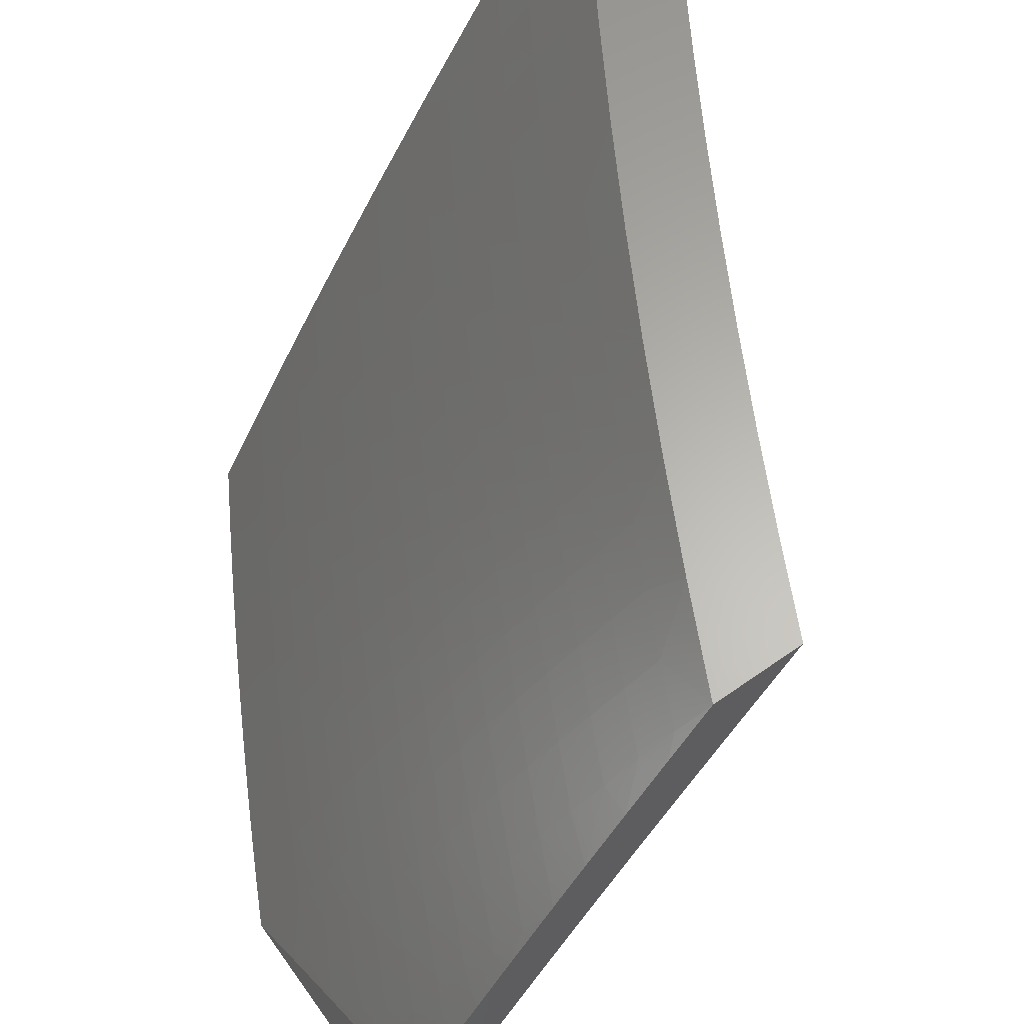
<metadata>
{"format":"stl","ext":"stl","renderer":"f3d","projection":"perspective","resolution":1024,"background":"white","views":[{"elev":63.4,"azim":-35.5,"up":"+Z"}]}
</metadata>
<code>
# stl→obj: 452 verts, 900 faces
v -9 4.083 5.075
v -9 4.166 5
v -8.964 4.171 5.064
v -8.947 4.272 5
v -8.926 4.249 5.064
v -8.887 4.325 5.064
v -8.86 4.312 5.127
v -8.82 4.389 5.127
v -8.792 4.375 5.19
v -8.752 4.451 5.19
v -8.725 4.437 5.254
v -8.684 4.512 5.254
v -8.656 4.497 5.317
v -8.615 4.572 5.317
v -8.586 4.557 5.38
v -8.544 4.632 5.38
v -8.516 4.616 5.442
v -8.502 4.705 5.38
v -8.474 4.69 5.442
v -8.459 4.78 5.38
v -8.43 4.764 5.442
v -8.386 4.837 5.442
v -8.358 4.821 5.505
v -8.313 4.893 5.505
v -8.285 4.877 5.568
v -8.24 4.949 5.568
v -8.211 4.932 5.63
v -8.214 5 5.556
v -8.144 5 5.665
v -8.894 4.378 5
v -8.847 4.402 5.064
v -8.78 4.465 5.127
v -8.712 4.526 5.19
v -8.643 4.587 5.254
v -8.573 4.647 5.317
v -8.53 4.721 5.317
v -8.487 4.796 5.317
v -8.415 4.853 5.38
v -8.342 4.91 5.442
v -8.268 4.966 5.505
v -8.839 4.484 5
v -8.807 4.479 5.064
v -8.739 4.541 5.127
v -8.67 4.602 5.19
v -8.6 4.662 5.254
v -8.558 4.736 5.254
v -8.514 4.811 5.254
v -8.442 4.869 5.317
v -8.37 4.927 5.38
v -8.296 4.983 5.442
v -8.283 5 5.447
v -8.766 4.555 5.064
v -8.782 4.588 5
v -8.725 4.631 5.064
v -8.724 4.692 5
v -8.682 4.706 5.064
v -8.666 4.796 5
v -8.639 4.781 5.064
v -8.595 4.857 5.064
v -8.612 4.766 5.127
v -8.568 4.842 5.127
v -8.585 4.751 5.19
v -8.541 4.827 5.19
v -8.605 4.898 5
v -8.55 4.932 5.064
v -8.524 4.916 5.127
v -8.481 5 5.113
v -8.478 4.991 5.127
v -8.416 5 5.225
v -8.452 4.975 5.19
v -8.425 4.959 5.254
v -8.497 4.901 5.19
v -8.47 4.885 5.254
v -8.544 5 5
v -8.35 5 5.336
v -8.398 4.943 5.317
v -8.073 5 5.773
v -8.136 4.985 5.692
v -8.181 4.914 5.692
v -8.256 4.859 5.63
v -8.329 4.804 5.568
v -8.402 4.748 5.505
v -8.445 4.674 5.505
v -8.487 4.6 5.505
v -8.557 4.542 5.442
v -8.627 4.483 5.38
v -8.696 4.422 5.317
v -8.764 4.361 5.254
v -8.832 4.299 5.19
v -8.898 4.235 5.127
v -8 5 5.88
v -8.077 4.949 5.816
v -8.107 4.967 5.754
v -8.047 4.93 5.877
v -8 4.935 5.94
v -8.016 4.912 5.939
v -8 4.87 6
v -8.061 4.841 5.939
v -8.066 4.764 6
v -8.105 4.771 5.939
v -8.148 4.7 5.939
v -8.179 4.718 5.877
v -8.222 4.646 5.877
v -8.253 4.664 5.816
v -8.264 4.574 5.877
v -8.295 4.591 5.816
v -8.305 4.502 5.877
v -8.337 4.519 5.816
v -8.377 4.446 5.816
v -8.408 4.463 5.754
v -8.448 4.39 5.754
v -8.479 4.406 5.692
v -8.519 4.332 5.692
v -8.549 4.347 5.63
v -8.588 4.273 5.63
v -8.619 4.288 5.568
v -8.657 4.214 5.568
v -8.687 4.228 5.505
v -8.725 4.153 5.505
v -8.755 4.167 5.442
v -8.792 4.092 5.442
v -8.822 4.105 5.38
v -8.858 4.029 5.38
v -8.887 4.043 5.317
v -8.88 4 5.366
v -8.941 4 5.258
v -8.131 4.658 6
v -8.191 4.629 5.939
v -8.233 4.557 5.939
v -8.274 4.485 5.939
v -8.346 4.43 5.877
v -8.417 4.373 5.816
v -8.488 4.316 5.754
v -8.558 4.258 5.692
v -8.627 4.199 5.63
v -8.695 4.139 5.568
v -8.762 4.078 5.505
v -8.829 4.016 5.442
v -8.195 4.55 6
v -8.257 4.442 6
v -8.314 4.413 5.939
v -8.317 4.333 6
v -8.354 4.341 5.939
v -8.393 4.268 5.939
v -8.425 4.284 5.877
v -8.464 4.211 5.877
v -8.495 4.227 5.816
v -8.533 4.153 5.816
v -8.565 4.169 5.754
v -8.602 4.095 5.754
v -8.633 4.109 5.692
v -8.67 4.035 5.692
v -8.701 4.049 5.63
v -8.691 4 5.686
v -8.755 4 5.58
v -8.376 4.223 6
v -8.432 4.195 5.939
v -8.501 4.138 5.877
v -8.57 4.079 5.816
v -8.639 4.02 5.754
v -8.434 4.112 6
v -8.469 4.122 5.939
v -8.539 4.064 5.877
v -8.607 4.005 5.816
v -8.625 4 5.792
v -8.506 4.049 5.939
v -8.49 4 6
v -8.558 4 5.896
v -8.818 4 5.473
v -8.798 4.002 5.505
v -8.732 4.064 5.568
v -8.664 4.124 5.63
v -8.596 4.184 5.692
v -8.527 4.243 5.754
v -8.457 4.3 5.816
v -8.386 4.357 5.877
v -9 4 5.149
v -8.945 4.069 5.19
v -8.916 4.056 5.254
v -8.851 4.119 5.317
v -8.784 4.181 5.38
v -8.717 4.243 5.442
v -8.648 4.303 5.505
v -8.579 4.363 5.568
v -8.509 4.421 5.63
v -8.439 4.479 5.692
v -8.367 4.536 5.754
v -8.326 4.608 5.754
v -8.283 4.681 5.754
v -8.21 4.735 5.816
v -8.136 4.789 5.877
v -8.973 4.082 5.127
v -8.936 4.159 5.127
v -8.908 4.146 5.19
v -8.88 4.132 5.254
v -8.87 4.222 5.19
v -8.842 4.209 5.254
v -8.813 4.195 5.317
v -8.804 4.285 5.254
v -8.775 4.271 5.317
v -8.736 4.347 5.317
v -8.746 4.257 5.38
v -8.707 4.332 5.38
v -8.668 4.408 5.38
v -8.678 4.318 5.442
v -8.609 4.378 5.505
v -8.539 4.437 5.568
v -8.469 4.495 5.63
v -8.398 4.552 5.692
v -8.356 4.625 5.692
v -8.313 4.698 5.692
v -8.24 4.753 5.754
v -8.166 4.807 5.816
v -8.092 4.86 5.877
v -8.639 4.393 5.442
v -8.598 4.467 5.442
v -8.569 4.452 5.505
v -8.499 4.511 5.568
v -8.428 4.568 5.63
v -8.386 4.641 5.63
v -8.343 4.715 5.63
v -8.27 4.77 5.692
v -8.196 4.825 5.754
v -8.122 4.878 5.816
v -8.698 4.616 5.127
v -8.628 4.677 5.19
v -8.655 4.692 5.127
v -8.528 4.527 5.505
v -8.457 4.585 5.568
v -8.415 4.658 5.568
v -8.372 4.731 5.568
v -8.3 4.787 5.63
v -8.226 4.842 5.692
v -8.152 4.896 5.754
v -8.589 5 5.129
v -8.66 5 5
v -8.619 4.952 5.127
v -8.705 4.925 5
v -8.663 4.878 5.127
v -8.749 4.849 5
v -8.707 4.803 5.127
v -8.793 4.774 5
v -8.749 4.728 5.127
v -8.835 4.697 5
v -8.791 4.653 5.127
v -8.878 4.621 5
v -8.833 4.578 5.127
v -8.919 4.544 5
v -8.873 4.503 5.127
v -8.96 4.466 5
v -8.913 4.427 5.127
v -9 4.389 5
v -8.952 4.351 5.127
v -9 4.294 5.091
v -8.99 4.275 5.127
v -9 4.198 5.179
v -8.963 4.262 5.19
v -8.972 4.172 5.254
v -8.935 4.248 5.254
v -8.943 4.159 5.317
v -8.906 4.235 5.317
v -8.915 4.146 5.38
v -8.877 4.221 5.38
v -8.885 4.132 5.442
v -8.848 4.207 5.442
v -8.856 4.118 5.505
v -8.819 4.193 5.505
v -8.826 4.104 5.567
v -8.789 4.179 5.567
v -8.795 4.09 5.63
v -8.759 4.165 5.63
v -8.765 4.076 5.692
v -8.728 4.15 5.692
v -8.733 4.061 5.754
v -8.697 4.135 5.754
v -8.702 4.047 5.816
v -8.666 4.12 5.816
v -8.67 4.032 5.877
v -8.634 4.105 5.877
v -8.638 4.017 5.939
v -8.602 4.09 5.939
v -8.606 4 6
v -8.543 4.129 6
v -9 4.1 5.266
v -8.98 4.083 5.317
v -9 4 5.351
v -8.951 4.07 5.38
v -8.953 4 5.433
v -8.922 4.057 5.442
v -8.906 4 5.516
v -8.892 4.043 5.505
v -8.862 4.029 5.567
v -8.858 4 5.597
v -8.831 4.015 5.63
v -8.809 4 5.679
v -8.8 4.001 5.692
v -8.759 4 5.76
v -8.709 4 5.84
v -8.658 4 5.92
v -8.477 4.257 6
v -8.528 4.236 5.939
v -8.565 4.163 5.939
v -8.597 4.179 5.877
v -8.629 4.194 5.816
v -8.66 4.209 5.754
v -8.691 4.224 5.692
v -8.721 4.239 5.63
v -8.751 4.253 5.567
v -8.781 4.268 5.505
v -8.811 4.282 5.442
v -8.84 4.296 5.38
v -8.868 4.31 5.317
v -8.896 4.324 5.254
v -8.924 4.337 5.19
v -8.49 4.308 5.939
v -8.409 4.383 6
v -8.451 4.38 5.939
v -8.412 4.452 5.939
v -8.443 4.469 5.877
v -8.403 4.541 5.877
v -8.434 4.558 5.816
v -8.392 4.63 5.816
v -8.423 4.647 5.754
v -8.381 4.719 5.754
v -8.411 4.735 5.692
v -8.368 4.807 5.692
v -8.397 4.824 5.63
v -8.353 4.896 5.63
v -8.382 4.913 5.567
v -8.338 4.985 5.567
v -8.365 5 5.509
v -8.286 5 5.633
v -8.309 4.968 5.63
v -8.28 4.95 5.692
v -8.324 4.879 5.692
v -8.295 4.862 5.754
v -8.338 4.79 5.754
v -8.308 4.773 5.816
v -8.351 4.702 5.816
v -8.32 4.684 5.877
v -8.362 4.613 5.877
v -8.331 4.596 5.939
v -8.372 4.524 5.939
v -8.339 4.509 6
v -8.267 4.633 6
v -8.289 4.667 5.939
v -8.278 4.756 5.877
v -8.265 4.844 5.816
v -8.251 4.933 5.754
v -8.206 5 5.757
v -8.247 4.738 5.939
v -8.194 4.757 6
v -8.204 4.809 5.939
v -8.118 4.879 6
v -8.16 4.879 5.939
v -8.116 4.949 5.939
v -8.146 4.968 5.877
v -8.124 5 5.879
v -8.176 4.986 5.816
v -8.221 4.915 5.816
v -8.041 5 6
v -8.441 5 5.383
v -8.439 4.946 5.442
v -8.411 4.93 5.505
v -8.426 4.841 5.567
v -8.44 4.752 5.63
v -8.453 4.663 5.692
v -8.464 4.574 5.754
v -8.474 4.485 5.816
v -8.483 4.397 5.877
v -8.516 5 5.257
v -8.494 4.979 5.317
v -8.467 4.963 5.38
v -8.483 4.874 5.442
v -8.455 4.857 5.505
v -8.498 4.785 5.505
v -8.469 4.768 5.567
v -8.512 4.696 5.567
v -8.482 4.679 5.63
v -8.524 4.607 5.63
v -8.494 4.591 5.692
v -8.535 4.518 5.692
v -8.505 4.502 5.754
v -8.545 4.429 5.754
v -8.514 4.413 5.816
v -8.553 4.34 5.816
v -8.522 4.324 5.877
v -8.56 4.252 5.877
v -8.521 4.995 5.254
v -8.593 4.937 5.19
v -8.637 4.863 5.19
v -8.68 4.788 5.19
v -8.722 4.714 5.19
v -8.764 4.639 5.19
v -8.805 4.564 5.19
v -8.846 4.489 5.19
v -8.885 4.413 5.19
v -8.566 4.921 5.254
v -8.538 4.905 5.317
v -8.511 4.89 5.38
v -8.61 4.847 5.254
v -8.653 4.773 5.254
v -8.695 4.699 5.254
v -8.737 4.625 5.254
v -8.778 4.55 5.254
v -8.818 4.475 5.254
v -8.858 4.399 5.254
v -8.582 4.832 5.317
v -8.625 4.758 5.317
v -8.667 4.684 5.317
v -8.709 4.61 5.317
v -8.75 4.535 5.317
v -8.79 4.461 5.317
v -8.829 4.385 5.317
v -8.554 4.816 5.38
v -8.597 4.743 5.38
v -8.639 4.669 5.38
v -8.681 4.595 5.38
v -8.722 4.521 5.38
v -8.762 4.446 5.38
v -8.801 4.371 5.38
v -8.526 4.801 5.442
v -8.569 4.727 5.442
v -8.611 4.654 5.442
v -8.652 4.58 5.442
v -8.693 4.506 5.442
v -8.733 4.432 5.442
v -8.772 4.357 5.442
v -8.235 4.827 5.877
v -8.191 4.897 5.877
v -8.54 4.712 5.505
v -8.553 4.623 5.567
v -8.565 4.534 5.63
v -8.575 4.445 5.692
v -8.584 4.356 5.754
v -8.591 4.267 5.816
v -8.582 4.638 5.505
v -8.624 4.565 5.505
v -8.664 4.491 5.505
v -8.704 4.417 5.505
v -8.743 4.342 5.505
v -8.594 4.549 5.567
v -8.605 4.46 5.63
v -8.614 4.371 5.692
v -8.622 4.283 5.754
v -8.635 4.476 5.567
v -8.674 4.402 5.567
v -8.713 4.328 5.567
v -8.644 4.387 5.63
v -8.653 4.298 5.692
v -8.683 4.313 5.63
v -8 5 6
f 1 2 3
f 3 2 4
f 3 4 5
f 5 4 6
f 5 6 7
f 7 6 8
f 7 8 9
f 9 8 10
f 9 10 11
f 11 10 12
f 11 12 13
f 13 12 14
f 13 14 15
f 15 14 16
f 15 16 17
f 17 16 18
f 17 18 19
f 19 18 20
f 19 20 21
f 21 20 22
f 21 22 23
f 23 22 24
f 23 24 25
f 25 24 26
f 25 26 27
f 27 26 28
f 27 28 29
f 4 30 6
f 6 30 31
f 6 31 8
f 8 31 32
f 8 32 10
f 10 32 33
f 10 33 12
f 12 33 34
f 12 34 14
f 14 34 35
f 14 35 16
f 16 35 36
f 16 36 18
f 18 36 37
f 18 37 20
f 20 37 38
f 20 38 22
f 22 38 39
f 22 39 24
f 24 39 40
f 24 40 26
f 26 40 28
f 30 41 31
f 31 41 42
f 31 42 32
f 32 42 43
f 32 43 33
f 33 43 44
f 33 44 34
f 34 44 45
f 34 45 35
f 35 45 46
f 35 46 36
f 36 46 47
f 36 47 37
f 37 47 48
f 37 48 38
f 38 48 49
f 38 49 39
f 39 49 50
f 39 50 40
f 40 50 51
f 40 51 28
f 42 41 52
f 52 41 53
f 52 53 54
f 54 53 55
f 54 55 56
f 56 55 57
f 56 57 58
f 58 57 59
f 58 59 60
f 60 59 61
f 60 61 62
f 62 61 63
f 62 63 46
f 46 63 47
f 57 64 59
f 59 64 65
f 59 65 66
f 66 65 67
f 66 67 68
f 68 67 69
f 68 69 70
f 70 69 71
f 70 71 72
f 72 71 73
f 72 73 63
f 63 73 47
f 64 74 65
f 65 74 67
f 69 75 71
f 71 75 76
f 71 76 73
f 73 76 48
f 73 48 47
f 51 50 75
f 75 50 49
f 75 49 76
f 76 49 48
f 77 78 29
f 29 78 79
f 29 79 27
f 27 79 80
f 27 80 25
f 25 80 81
f 25 81 23
f 23 81 82
f 23 82 21
f 21 82 83
f 21 83 19
f 19 83 84
f 19 84 17
f 17 84 85
f 17 85 15
f 15 85 86
f 15 86 13
f 13 86 87
f 13 87 11
f 11 87 88
f 11 88 9
f 9 88 89
f 9 89 7
f 7 89 90
f 7 90 5
f 5 90 3
f 91 92 77
f 77 92 93
f 77 93 78
f 78 93 79
f 92 91 94
f 94 91 95
f 94 95 96
f 96 95 97
f 96 97 98
f 98 97 99
f 98 99 100
f 100 99 101
f 100 101 102
f 102 101 103
f 102 103 104
f 104 103 105
f 104 105 106
f 106 105 107
f 106 107 108
f 108 107 109
f 108 109 110
f 110 109 111
f 110 111 112
f 112 111 113
f 112 113 114
f 114 113 115
f 114 115 116
f 116 115 117
f 116 117 118
f 118 117 119
f 118 119 120
f 120 119 121
f 120 121 122
f 122 121 123
f 122 123 124
f 124 123 125
f 124 125 126
f 99 127 101
f 101 127 128
f 101 128 103
f 103 128 129
f 103 129 105
f 105 129 130
f 105 130 107
f 107 130 131
f 107 131 109
f 109 131 132
f 109 132 111
f 111 132 133
f 111 133 113
f 113 133 134
f 113 134 115
f 115 134 135
f 115 135 117
f 117 135 136
f 117 136 119
f 119 136 137
f 119 137 121
f 121 137 138
f 121 138 123
f 123 138 125
f 127 139 128
f 128 139 129
f 129 139 130
f 130 139 140
f 130 140 141
f 141 140 142
f 141 142 143
f 143 142 144
f 143 144 145
f 145 144 146
f 145 146 147
f 147 146 148
f 147 148 149
f 149 148 150
f 149 150 151
f 151 150 152
f 151 152 153
f 153 152 154
f 153 154 155
f 142 156 144
f 144 156 157
f 144 157 146
f 146 157 158
f 146 158 148
f 148 158 159
f 148 159 150
f 150 159 160
f 150 160 152
f 152 160 154
f 156 161 157
f 157 161 162
f 157 162 158
f 158 162 163
f 158 163 159
f 159 163 164
f 159 164 160
f 160 164 165
f 160 165 154
f 162 161 166
f 166 161 167
f 166 167 168
f 165 164 168
f 168 164 163
f 168 163 166
f 166 163 162
f 169 170 155
f 155 170 171
f 155 171 153
f 153 171 172
f 153 172 151
f 151 172 173
f 151 173 149
f 149 173 174
f 149 174 147
f 147 174 175
f 147 175 145
f 145 175 176
f 145 176 143
f 143 176 141
f 170 169 138
f 138 169 125
f 177 178 126
f 126 178 179
f 126 179 124
f 124 179 180
f 124 180 122
f 122 180 181
f 122 181 120
f 120 181 182
f 120 182 118
f 118 182 183
f 118 183 116
f 116 183 184
f 116 184 114
f 114 184 185
f 114 185 112
f 112 185 186
f 112 186 110
f 110 186 187
f 110 187 108
f 108 187 188
f 108 188 106
f 106 188 189
f 106 189 104
f 104 189 190
f 104 190 102
f 102 190 191
f 102 191 100
f 100 191 98
f 178 177 192
f 192 177 1
f 192 1 3
f 3 193 192
f 192 193 194
f 192 194 178
f 178 194 195
f 178 195 179
f 179 195 180
f 3 90 193
f 193 90 196
f 193 196 194
f 194 196 197
f 194 197 195
f 195 197 198
f 195 198 180
f 180 198 181
f 170 138 137
f 170 137 171
f 171 137 136
f 171 136 172
f 172 136 135
f 172 135 173
f 173 135 134
f 173 134 174
f 174 134 133
f 174 133 175
f 175 133 132
f 175 132 176
f 176 132 131
f 176 131 141
f 141 131 130
f 196 90 89
f 197 196 199
f 199 196 89
f 199 89 88
f 198 197 200
f 200 197 199
f 200 199 201
f 201 199 88
f 201 88 87
f 181 198 202
f 202 198 200
f 202 200 203
f 203 200 201
f 203 201 204
f 204 201 87
f 204 87 86
f 181 202 182
f 182 202 205
f 182 205 183
f 183 205 206
f 183 206 184
f 184 206 207
f 184 207 185
f 185 207 208
f 185 208 186
f 186 208 209
f 186 209 187
f 187 209 210
f 187 210 188
f 188 210 211
f 188 211 189
f 189 211 212
f 189 212 190
f 190 212 213
f 190 213 191
f 191 213 214
f 191 214 98
f 98 214 96
f 205 202 203
f 205 203 215
f 215 203 204
f 215 204 216
f 216 204 86
f 216 86 85
f 205 215 206
f 206 215 217
f 206 217 207
f 207 217 218
f 207 218 208
f 208 218 219
f 208 219 209
f 209 219 220
f 209 220 210
f 210 220 221
f 210 221 211
f 211 221 222
f 211 222 212
f 212 222 223
f 212 223 213
f 213 223 224
f 213 224 214
f 214 224 94
f 214 94 96
f 217 215 216
f 54 225 52
f 52 225 43
f 52 43 42
f 43 225 44
f 44 225 226
f 44 226 45
f 45 226 62
f 45 62 46
f 225 54 227
f 227 54 56
f 227 56 58
f 217 216 228
f 228 216 85
f 228 85 84
f 217 228 218
f 218 228 229
f 218 229 219
f 219 229 230
f 219 230 220
f 220 230 231
f 220 231 221
f 221 231 232
f 221 232 222
f 222 232 233
f 222 233 223
f 223 233 234
f 223 234 224
f 224 234 92
f 224 92 94
f 229 228 84
f 225 227 226
f 226 227 60
f 226 60 62
f 60 227 58
f 230 229 83
f 83 229 84
f 72 63 61
f 72 61 66
f 66 61 59
f 230 83 82
f 230 82 231
f 231 82 81
f 231 81 232
f 232 81 80
f 232 80 233
f 233 80 79
f 233 79 234
f 234 79 93
f 234 93 92
f 70 72 66
f 68 70 66
f 235 236 237
f 237 236 238
f 237 238 239
f 239 238 240
f 239 240 241
f 241 240 242
f 241 242 243
f 243 242 244
f 243 244 245
f 245 244 246
f 245 246 247
f 247 246 248
f 247 248 249
f 249 248 250
f 249 250 251
f 251 250 252
f 251 252 253
f 253 252 254
f 253 254 255
f 255 254 256
f 255 256 257
f 257 256 258
f 257 258 259
f 259 258 260
f 259 260 261
f 261 260 262
f 261 262 263
f 263 262 264
f 263 264 265
f 265 264 266
f 265 266 267
f 267 266 268
f 267 268 269
f 269 268 270
f 269 270 271
f 271 270 272
f 271 272 273
f 273 272 274
f 273 274 275
f 275 274 276
f 275 276 277
f 277 276 278
f 277 278 279
f 279 278 280
f 279 280 281
f 281 280 282
f 281 282 283
f 256 284 258
f 258 284 260
f 260 284 285
f 285 284 286
f 285 286 287
f 287 286 288
f 287 288 289
f 289 288 290
f 289 290 291
f 291 290 292
f 291 292 266
f 266 292 268
f 290 293 292
f 292 293 294
f 292 294 268
f 268 294 270
f 293 295 294
f 294 295 296
f 294 296 270
f 270 296 272
f 295 297 296
f 296 297 272
f 298 276 297
f 297 276 274
f 297 274 272
f 276 298 278
f 278 298 299
f 278 299 280
f 280 299 282
f 300 301 283
f 283 301 302
f 283 302 281
f 281 302 303
f 281 303 279
f 279 303 304
f 279 304 277
f 277 304 305
f 277 305 275
f 275 305 306
f 275 306 273
f 273 306 307
f 273 307 271
f 271 307 308
f 271 308 269
f 269 308 309
f 269 309 267
f 267 309 310
f 267 310 265
f 265 310 311
f 265 311 263
f 263 311 312
f 263 312 261
f 261 312 313
f 261 313 259
f 259 313 314
f 259 314 257
f 257 314 253
f 257 253 255
f 301 300 315
f 315 300 316
f 315 316 317
f 317 316 318
f 317 318 319
f 319 318 320
f 319 320 321
f 321 320 322
f 321 322 323
f 323 322 324
f 323 324 325
f 325 324 326
f 325 326 327
f 327 326 328
f 327 328 329
f 329 328 330
f 329 330 331
f 331 330 332
f 332 330 333
f 332 333 334
f 334 333 335
f 334 335 336
f 336 335 337
f 336 337 338
f 338 337 339
f 338 339 340
f 340 339 341
f 340 341 342
f 342 341 343
f 342 343 344
f 344 343 318
f 344 318 316
f 344 345 342
f 342 345 346
f 342 346 340
f 340 346 347
f 340 347 338
f 338 347 348
f 338 348 336
f 336 348 349
f 336 349 334
f 334 349 350
f 334 350 332
f 346 345 351
f 351 345 352
f 351 352 353
f 353 352 354
f 353 354 355
f 355 354 356
f 355 356 357
f 357 356 358
f 357 358 359
f 359 358 350
f 359 350 360
f 360 350 349
f 360 349 348
f 354 361 356
f 356 361 358
f 362 363 331
f 331 363 364
f 331 364 329
f 329 364 365
f 329 365 327
f 327 365 366
f 327 366 325
f 325 366 367
f 325 367 323
f 323 367 368
f 323 368 321
f 321 368 369
f 321 369 319
f 319 369 370
f 319 370 317
f 317 370 315
f 371 372 362
f 362 372 373
f 362 373 363
f 363 373 374
f 363 374 375
f 375 374 376
f 375 376 377
f 377 376 378
f 377 378 379
f 379 378 380
f 379 380 381
f 381 380 382
f 381 382 383
f 383 382 384
f 383 384 385
f 385 384 386
f 385 386 387
f 387 386 388
f 387 388 301
f 301 388 302
f 372 371 389
f 389 371 235
f 389 235 390
f 390 235 237
f 390 237 391
f 391 237 239
f 391 239 392
f 392 239 241
f 392 241 393
f 393 241 243
f 393 243 394
f 394 243 245
f 394 245 395
f 395 245 247
f 395 247 396
f 396 247 249
f 396 249 397
f 397 249 251
f 397 251 314
f 314 251 253
f 320 318 343
f 390 398 389
f 389 398 399
f 389 399 372
f 372 399 400
f 372 400 373
f 373 400 374
f 398 390 401
f 401 390 391
f 401 391 402
f 402 391 392
f 402 392 403
f 403 392 393
f 403 393 404
f 404 393 394
f 404 394 405
f 405 394 395
f 405 395 406
f 406 395 396
f 406 396 407
f 407 396 397
f 407 397 313
f 313 397 314
f 399 398 408
f 408 398 401
f 408 401 409
f 409 401 402
f 409 402 410
f 410 402 403
f 410 403 411
f 411 403 404
f 411 404 412
f 412 404 405
f 412 405 413
f 413 405 406
f 413 406 414
f 414 406 407
f 414 407 312
f 312 407 313
f 400 399 415
f 415 399 408
f 415 408 416
f 416 408 409
f 416 409 417
f 417 409 410
f 417 410 418
f 418 410 411
f 418 411 419
f 419 411 412
f 419 412 420
f 420 412 413
f 420 413 421
f 421 413 414
f 421 414 311
f 311 414 312
f 364 363 375
f 374 400 422
f 422 400 415
f 422 415 423
f 423 415 416
f 423 416 424
f 424 416 417
f 424 417 425
f 425 417 418
f 425 418 426
f 426 418 419
f 426 419 427
f 427 419 420
f 427 420 428
f 428 420 421
f 428 421 310
f 310 421 311
f 364 375 365
f 365 375 377
f 365 377 366
f 366 377 379
f 366 379 367
f 367 379 381
f 367 381 368
f 368 381 383
f 368 383 369
f 369 383 385
f 369 385 370
f 370 385 387
f 370 387 315
f 315 387 301
f 328 326 335
f 335 326 337
f 339 337 324
f 324 337 326
f 347 351 429
f 429 351 353
f 429 353 430
f 430 353 355
f 430 355 357
f 347 346 351
f 360 348 429
f 429 348 347
f 360 429 430
f 330 328 333
f 333 328 335
f 374 422 376
f 376 422 431
f 376 431 378
f 378 431 432
f 378 432 380
f 380 432 433
f 380 433 382
f 382 433 434
f 382 434 384
f 384 434 435
f 384 435 386
f 386 435 436
f 386 436 388
f 388 436 303
f 388 303 302
f 431 422 423
f 341 339 322
f 322 339 324
f 431 423 437
f 437 423 424
f 437 424 438
f 438 424 425
f 438 425 439
f 439 425 426
f 439 426 440
f 440 426 427
f 440 427 441
f 441 427 428
f 441 428 309
f 309 428 310
f 343 341 320
f 320 341 322
f 431 437 432
f 432 437 442
f 432 442 433
f 433 442 443
f 433 443 434
f 434 443 444
f 434 444 435
f 435 444 445
f 435 445 436
f 436 445 304
f 436 304 303
f 442 437 438
f 442 438 446
f 446 438 439
f 446 439 447
f 447 439 440
f 447 440 448
f 448 440 441
f 448 441 308
f 308 441 309
f 442 446 443
f 443 446 449
f 443 449 444
f 444 449 450
f 444 450 445
f 445 450 305
f 445 305 304
f 449 446 447
f 449 447 451
f 451 447 448
f 451 448 307
f 307 448 308
f 449 451 450
f 450 451 306
f 450 306 305
f 306 451 307
f 285 287 260
f 260 287 262
f 291 266 264
f 287 289 262
f 262 289 264
f 289 291 264
f 360 430 359
f 359 430 357
f 97 95 452
f 452 95 91
f 77 358 91
f 91 358 361
f 91 361 452
f 358 77 350
f 350 77 29
f 350 29 28
f 350 28 332
f 332 28 51
f 332 51 331
f 331 51 75
f 331 75 362
f 362 75 69
f 362 69 371
f 371 69 67
f 371 67 235
f 235 67 74
f 235 74 236
f 74 64 236
f 236 64 238
f 238 64 57
f 238 57 240
f 240 57 55
f 240 55 242
f 242 55 53
f 242 53 244
f 244 53 246
f 246 53 41
f 246 41 248
f 248 41 30
f 248 30 250
f 250 30 252
f 252 30 4
f 252 4 2
f 282 167 283
f 283 167 161
f 283 161 300
f 300 161 156
f 300 156 316
f 316 156 142
f 316 142 344
f 344 142 140
f 344 140 345
f 345 140 139
f 345 139 352
f 352 139 127
f 352 127 99
f 352 99 354
f 354 99 97
f 354 97 361
f 361 97 452
f 177 126 286
f 286 126 288
f 288 126 125
f 288 125 290
f 290 125 169
f 290 169 293
f 293 169 155
f 293 155 295
f 295 155 297
f 297 155 154
f 297 154 298
f 298 154 165
f 298 165 299
f 299 165 168
f 299 168 282
f 282 168 167
f 1 256 2
f 2 256 254
f 2 254 252
f 1 177 256
f 256 177 284
f 284 177 286

</code>
